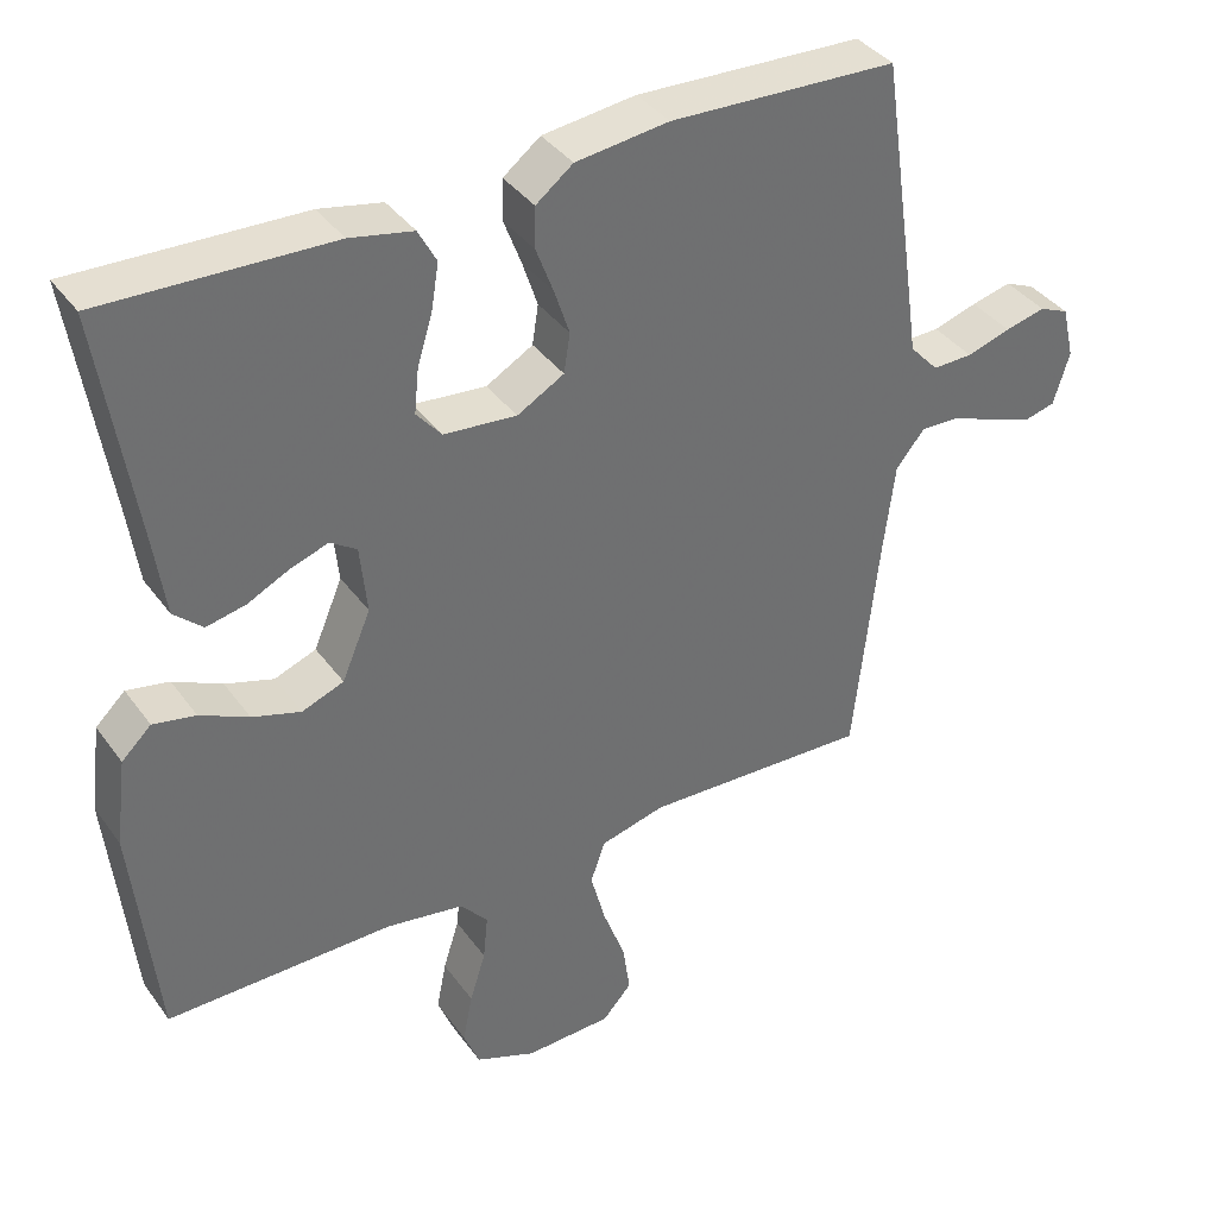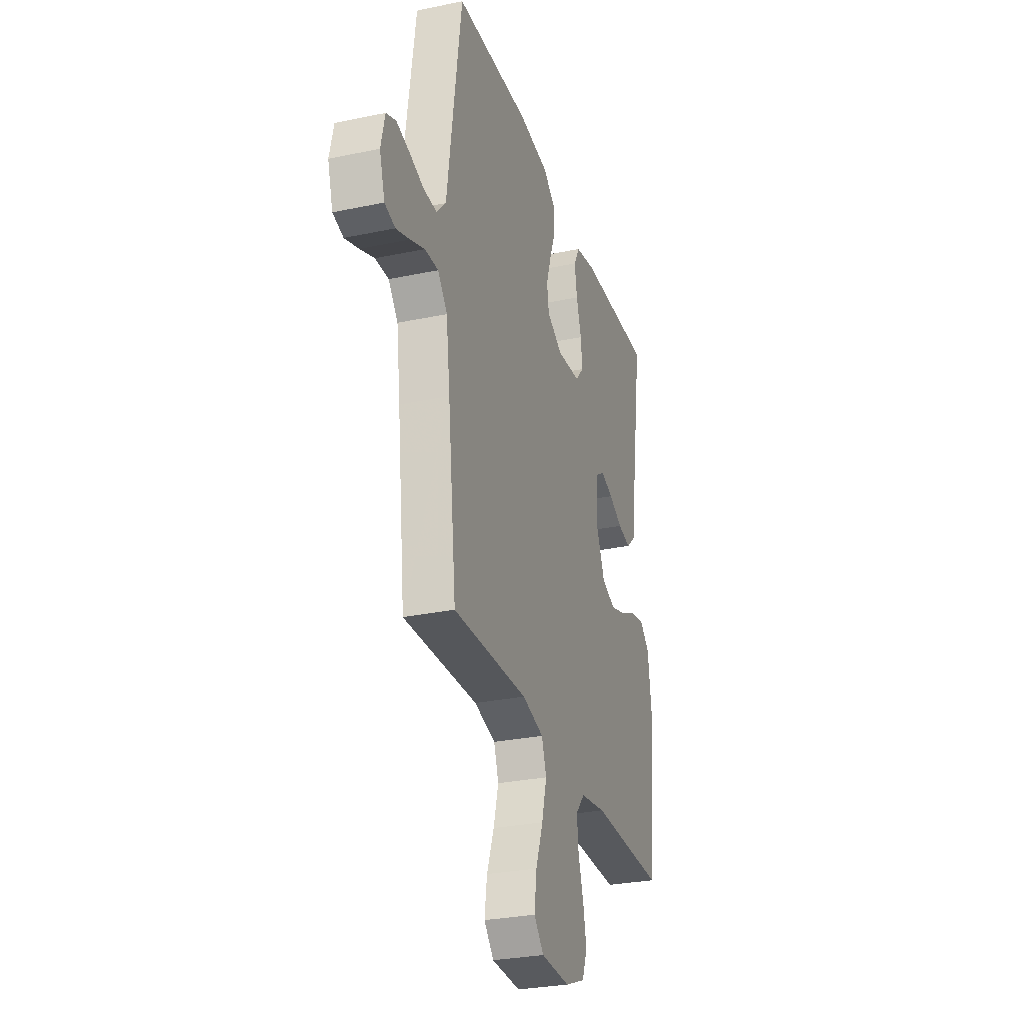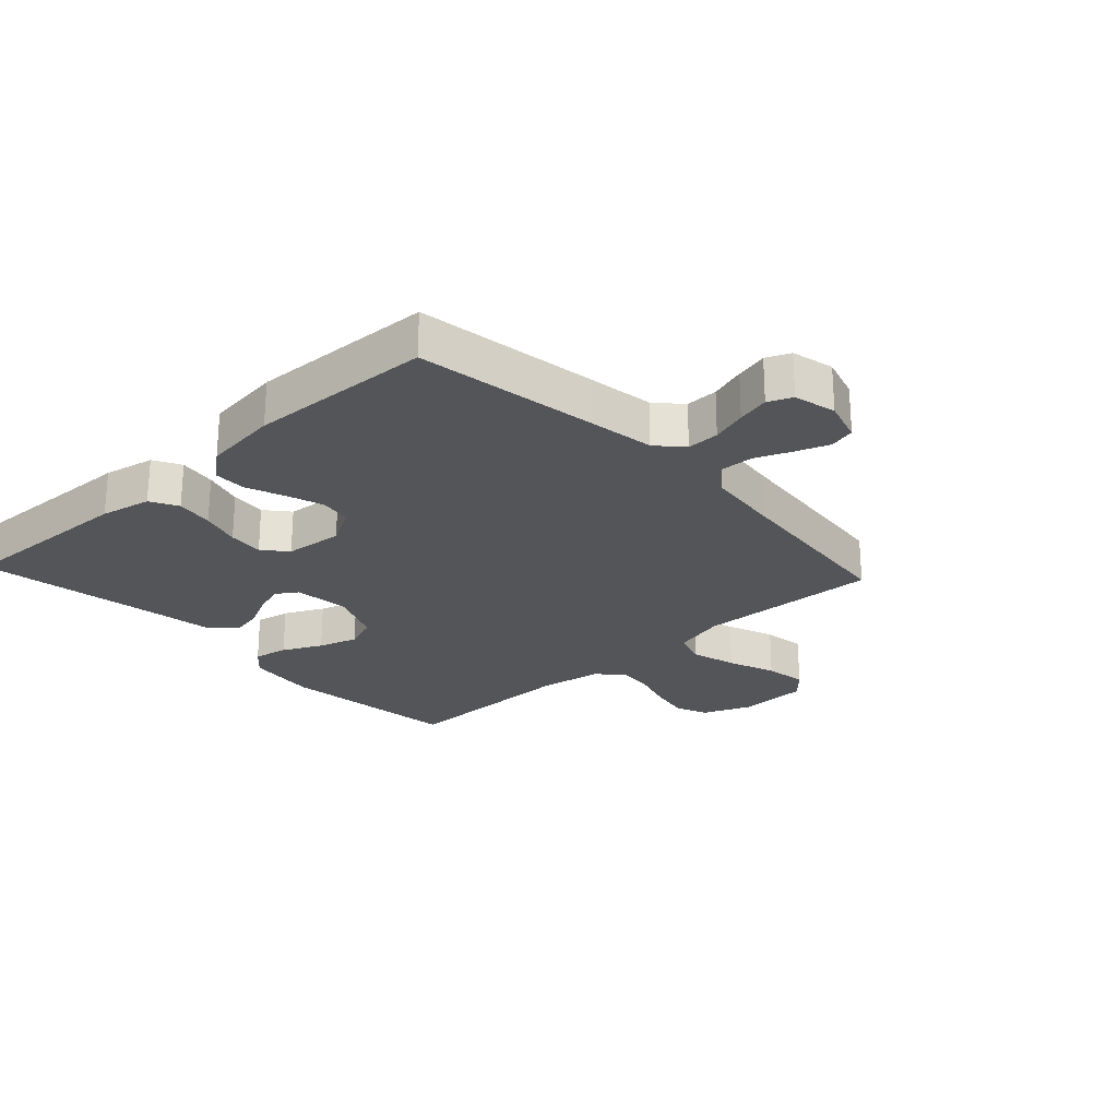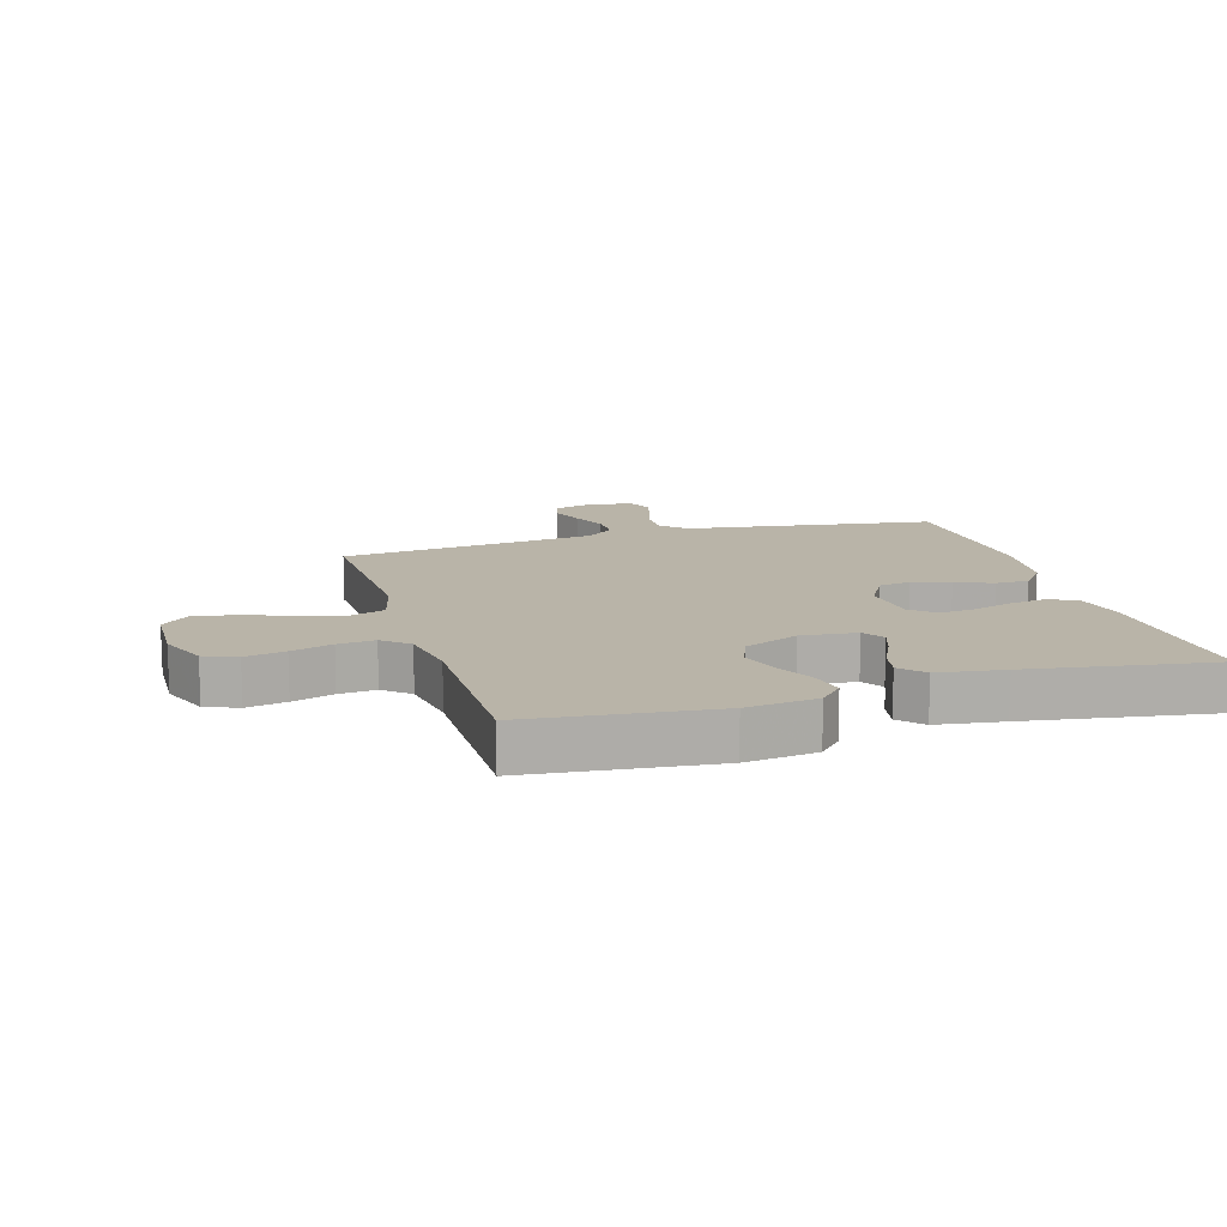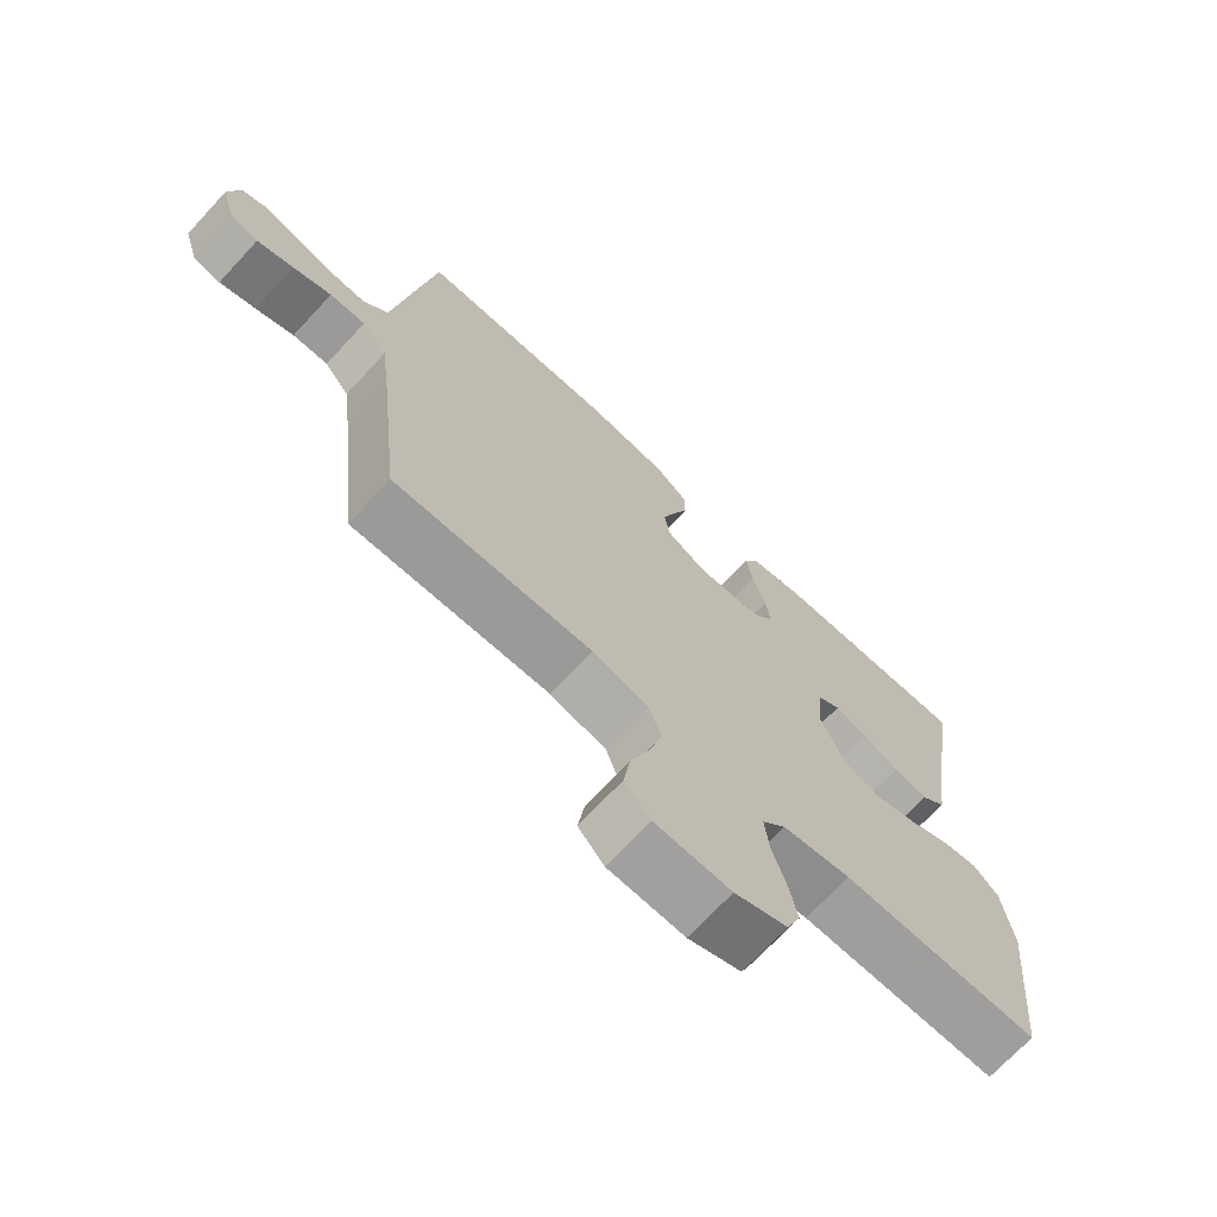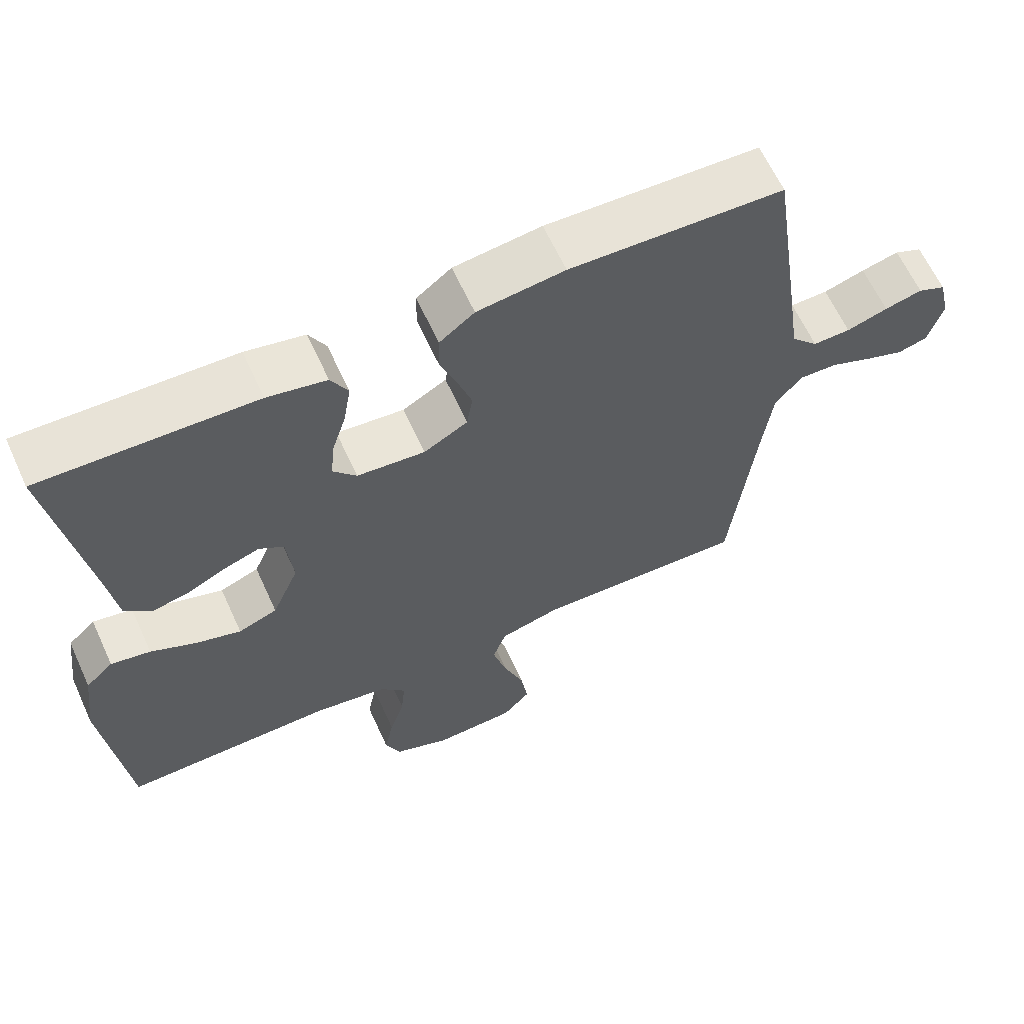
<metadata>
{"format":"obj","ext":"obj","renderer":"f3d","projection":"perspective","resolution":1024,"background":"white","views":[{"elev":37.9,"azim":-31.7,"up":"+Z"},{"elev":-29.2,"azim":107.3,"up":"+Z"},{"elev":-24.4,"azim":42.9,"up":"+Y"},{"elev":13.2,"azim":-106.6,"up":"+Y"},{"elev":-70.6,"azim":137.1,"up":"+Z"},{"elev":63.3,"azim":-24.6,"up":"+Z"}]}
</metadata>
<code>
v -0.5 0.07 0.5
v -0.2 0.07 0.49
v -0.117 0.07 0.473
v -0.093 0.07 0.428
v -0.103 0.07 0.367
v -0.123 0.07 0.302
v -0.129 0.07 0.244
v -0.096 0.07 0.205
v 0 0.07 0.196
v 0.062 0.07 0.231
v 0.07 0.07 0.283
v 0.05 0.07 0.344
v 0.027 0.07 0.405
v 0.028 0.07 0.459
v 0.077 0.07 0.497
v 0.2 0.07 0.512
v 0.5 0.07 0.5
v 0.544 0.07 0.2
v 0.559 0.07 0.095
v 0.597 0.07 0.054
v 0.65 0.07 0.055
v 0.708 0.07 0.073
v 0.761 0.07 0.086
v 0.8 0.07 0.069
v 0.816 0.07 0
v 0.795 0.07 -0.069
v 0.753 0.07 -0.08
v 0.698 0.07 -0.06
v 0.64 0.07 -0.036
v 0.586 0.07 -0.034
v 0.548 0.07 -0.08
v 0.533 0.07 -0.2
v 0.5 0.07 -0.5
v 0.2 0.07 -0.488
v 0.114 0.07 -0.51
v 0.095 0.07 -0.565
v 0.115 0.07 -0.64
v 0.144 0.07 -0.718
v 0.154 0.07 -0.787
v 0.115 0.07 -0.83
v 0 0.07 -0.834
v -0.08 0.07 -0.802
v -0.101 0.07 -0.749
v -0.088 0.07 -0.684
v -0.067 0.07 -0.617
v -0.061 0.07 -0.557
v -0.097 0.07 -0.515
v -0.2 0.07 -0.498
v -0.5 0.07 -0.5
v -0.531 0.07 -0.2
v -0.516 0.07 -0.085
v -0.477 0.07 -0.048
v -0.421 0.07 -0.059
v -0.357 0.07 -0.09
v -0.293 0.07 -0.11
v -0.238 0.07 -0.089
v -0.2 0.07 0
v -0.209 0.07 0.09
v -0.244 0.07 0.113
v -0.294 0.07 0.096
v -0.349 0.07 0.069
v -0.401 0.07 0.058
v -0.439 0.07 0.093
v -0.454 0.07 0.2
v -0.5 0 0.5
v -0.2 0 0.49
v -0.117 0 0.473
v -0.093 0 0.428
v -0.103 0 0.367
v -0.123 0 0.302
v -0.129 0 0.244
v -0.096 0 0.205
v 0 0 0.196
v 0.062 0 0.231
v 0.07 0 0.283
v 0.05 0 0.344
v 0.027 0 0.405
v 0.028 0 0.459
v 0.077 0 0.497
v 0.2 0 0.512
v 0.5 0 0.5
v 0.544 0 0.2
v 0.559 0 0.095
v 0.597 0 0.054
v 0.65 0 0.055
v 0.708 0 0.073
v 0.761 0 0.086
v 0.8 0 0.069
v 0.816 0 0
v 0.795 0 -0.069
v 0.753 0 -0.08
v 0.698 0 -0.06
v 0.64 0 -0.036
v 0.586 0 -0.034
v 0.548 0 -0.08
v 0.533 0 -0.2
v 0.5 0 -0.5
v 0.2 0 -0.488
v 0.114 0 -0.51
v 0.095 0 -0.565
v 0.115 0 -0.64
v 0.144 0 -0.718
v 0.154 0 -0.787
v 0.115 0 -0.83
v 0 0 -0.834
v -0.08 0 -0.802
v -0.101 0 -0.749
v -0.088 0 -0.684
v -0.067 0 -0.617
v -0.061 0 -0.557
v -0.097 0 -0.515
v -0.2 0 -0.498
v -0.5 0 -0.5
v -0.531 0 -0.2
v -0.516 0 -0.085
v -0.477 0 -0.048
v -0.421 0 -0.059
v -0.357 0 -0.09
v -0.293 0 -0.11
v -0.238 0 -0.089
v -0.2 0 0
v -0.209 0 0.09
v -0.244 0 0.113
v -0.294 0 0.096
v -0.349 0 0.069
v -0.401 0 0.058
v -0.439 0 0.093
v -0.454 0 0.2
f 61 62 63 64
f 60 61 64 1
f 59 60 1 2
f 58 59 2 3
f 57 58 3 4
f 51 52 53 54
f 51 54 55
f 48 49 50 51
f 47 48 51 55
f 46 47 55 56
f 42 43 44 45
f 42 45 46
f 41 42 46
f 40 41 46
f 37 38 39 40
f 36 37 40 46
f 35 36 46 56
f 32 33 34
f 31 32 34 35
f 30 31 35 56
f 26 27 28 29
f 24 25 26 29
f 24 29 30
f 21 22 23 24
f 21 24 30 56
f 16 17 18 19
f 14 15 16 19
f 12 13 14 19
f 11 12 19 20
f 10 11 20
f 9 10 20
f 8 9 20
f 4 5 6
f 57 4 6
f 57 6 7
f 20 21 56 57
f 8 20 57
f 7 8 57
f 128 127 126 125
f 65 128 125 124
f 66 65 124 123
f 67 66 123 122
f 68 67 122 121
f 118 117 116 115
f 119 118 115
f 115 114 113 112
f 119 115 112 111
f 120 119 111 110
f 109 108 107 106
f 110 109 106
f 110 106 105
f 110 105 104
f 104 103 102 101
f 110 104 101 100
f 120 110 100 99
f 98 97 96
f 99 98 96 95
f 120 99 95 94
f 93 92 91 90
f 93 90 89 88
f 94 93 88
f 88 87 86 85
f 120 94 88 85
f 83 82 81 80
f 83 80 79 78
f 83 78 77 76
f 84 83 76 75
f 84 75 74
f 84 74 73
f 84 73 72
f 70 69 68
f 70 68 121
f 71 70 121
f 121 120 85 84
f 121 84 72
f 121 72 71
f 1 65 66 2
f 2 66 67 3
f 3 67 68 4
f 4 68 69 5
f 5 69 70 6
f 6 70 71 7
f 7 71 72 8
f 8 72 73 9
f 9 73 74 10
f 10 74 75 11
f 11 75 76 12
f 12 76 77 13
f 13 77 78 14
f 14 78 79 15
f 15 79 80 16
f 16 80 81 17
f 17 81 82 18
f 18 82 83 19
f 19 83 84 20
f 20 84 85 21
f 21 85 86 22
f 22 86 87 23
f 23 87 88 24
f 24 88 89 25
f 25 89 90 26
f 26 90 91 27
f 27 91 92 28
f 28 92 93 29
f 29 93 94 30
f 30 94 95 31
f 31 95 96 32
f 32 96 97 33
f 33 97 98 34
f 34 98 99 35
f 35 99 100 36
f 36 100 101 37
f 37 101 102 38
f 38 102 103 39
f 39 103 104 40
f 40 104 105 41
f 41 105 106 42
f 42 106 107 43
f 43 107 108 44
f 44 108 109 45
f 45 109 110 46
f 46 110 111 47
f 47 111 112 48
f 48 112 113 49
f 49 113 114 50
f 50 114 115 51
f 51 115 116 52
f 52 116 117 53
f 53 117 118 54
f 54 118 119 55
f 55 119 120 56
f 56 120 121 57
f 57 121 122 58
f 58 122 123 59
f 59 123 124 60
f 60 124 125 61
f 61 125 126 62
f 62 126 127 63
f 63 127 128 64
f 64 128 65 1

</code>
